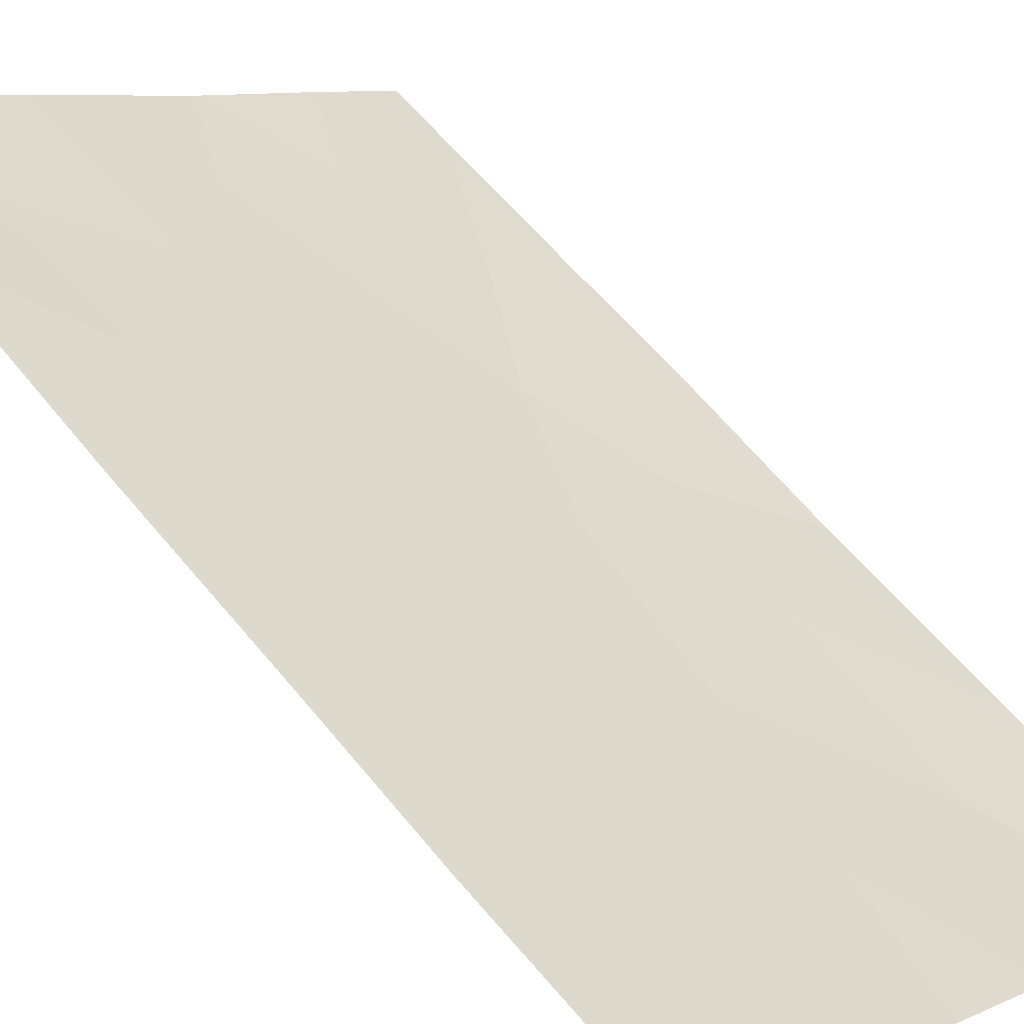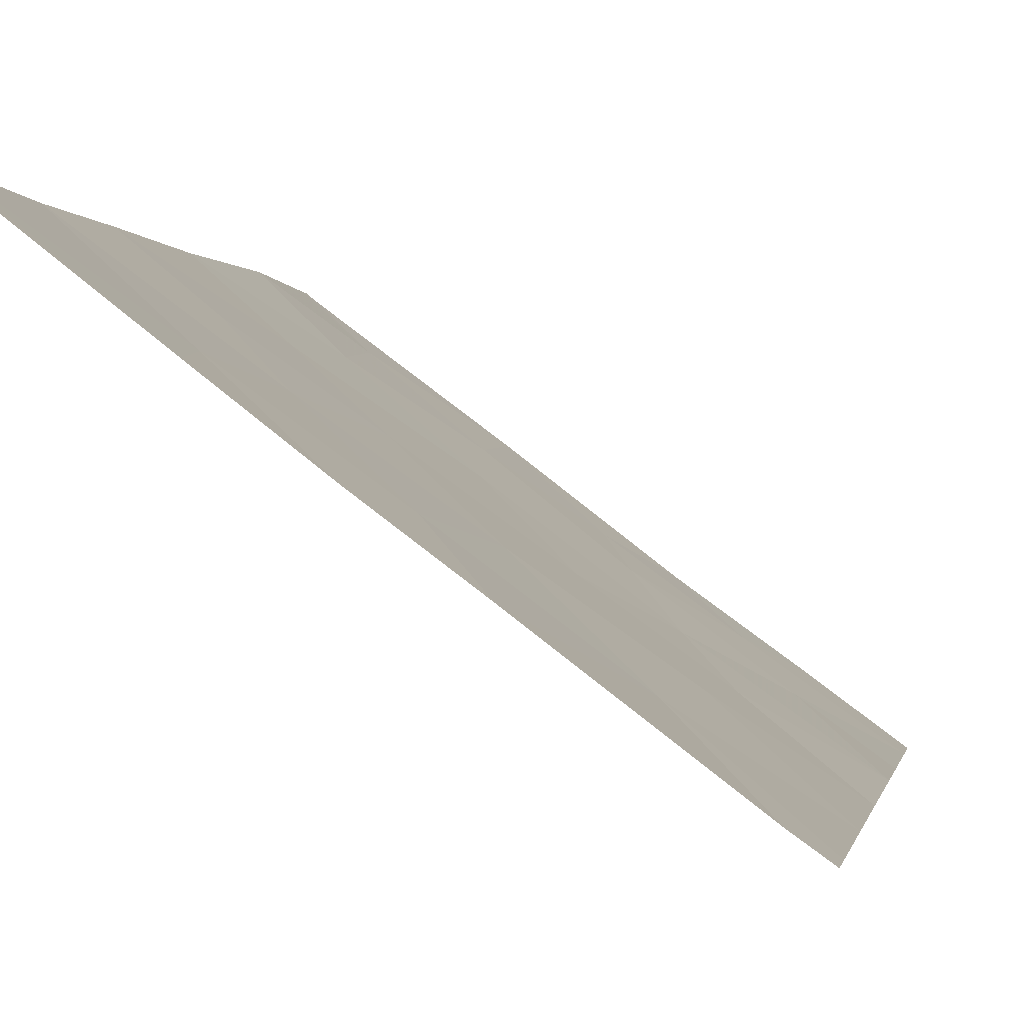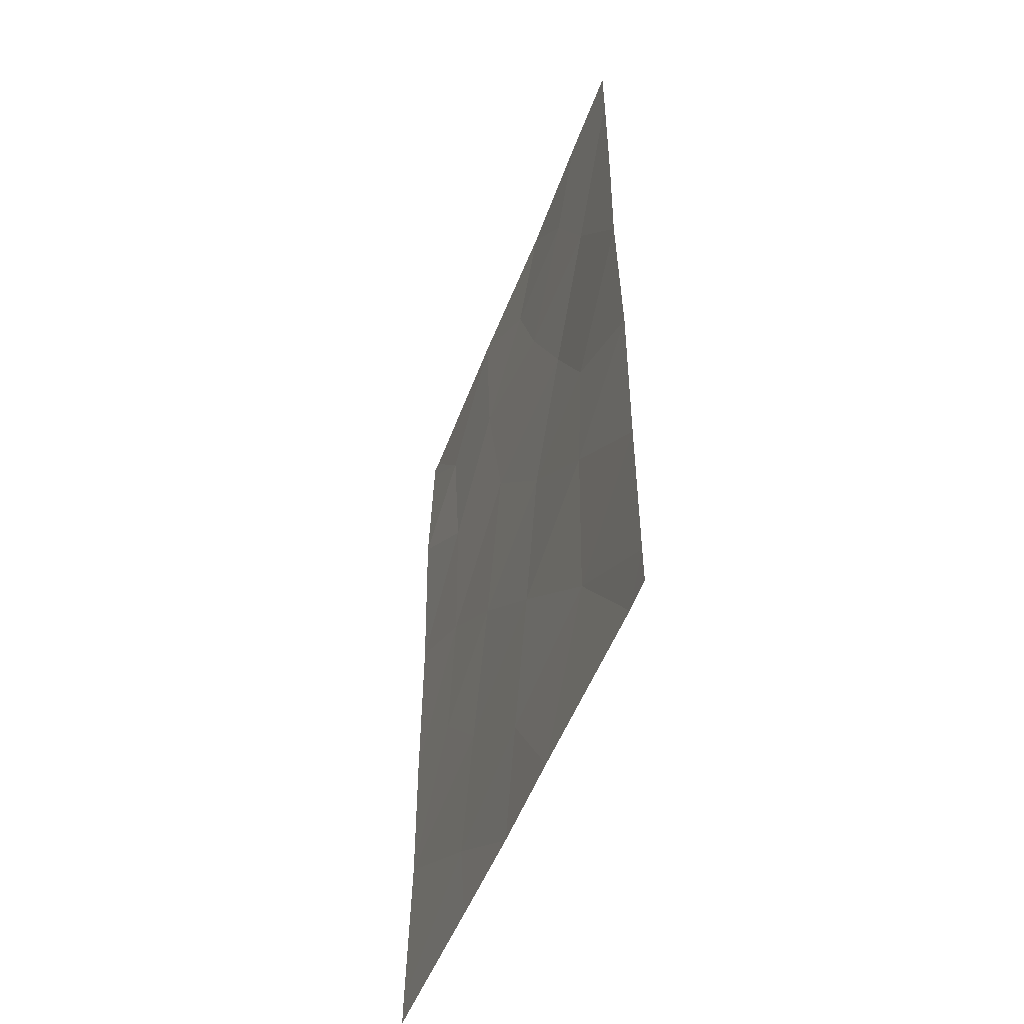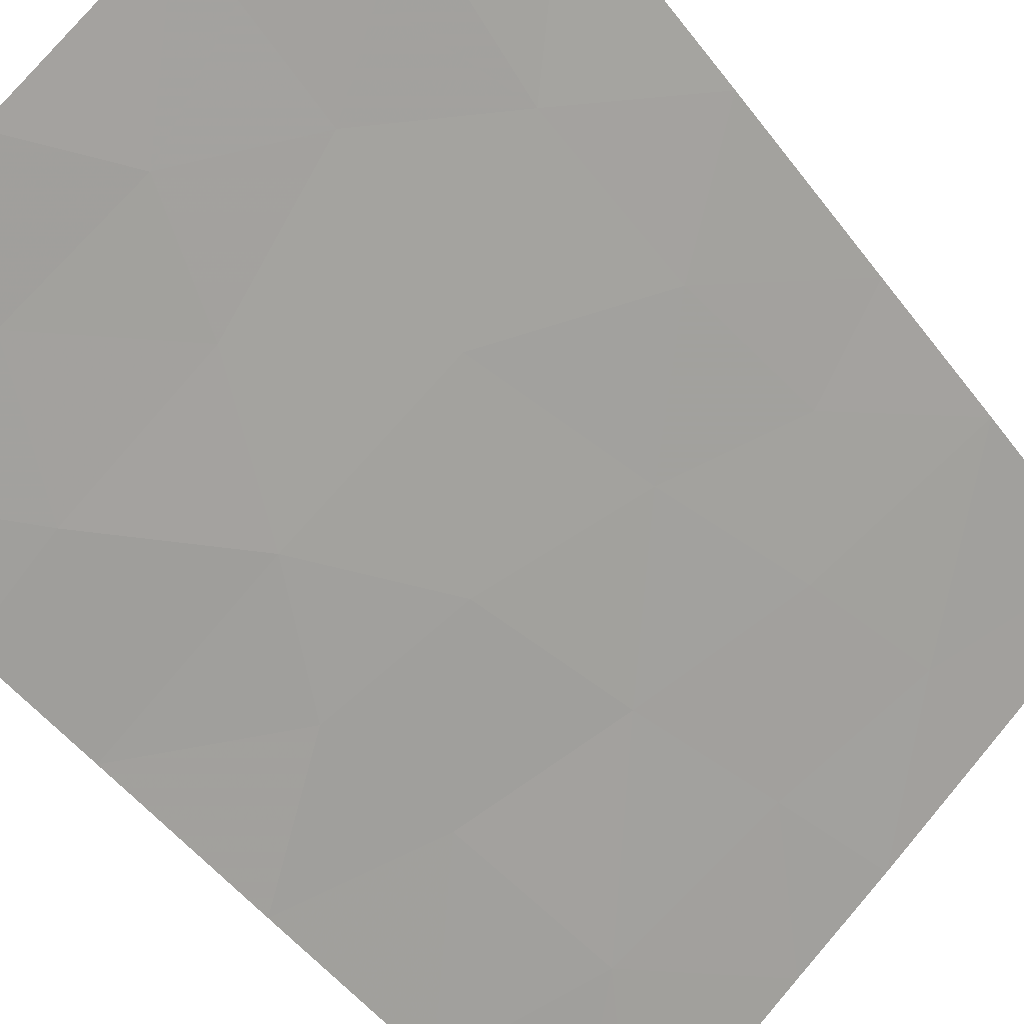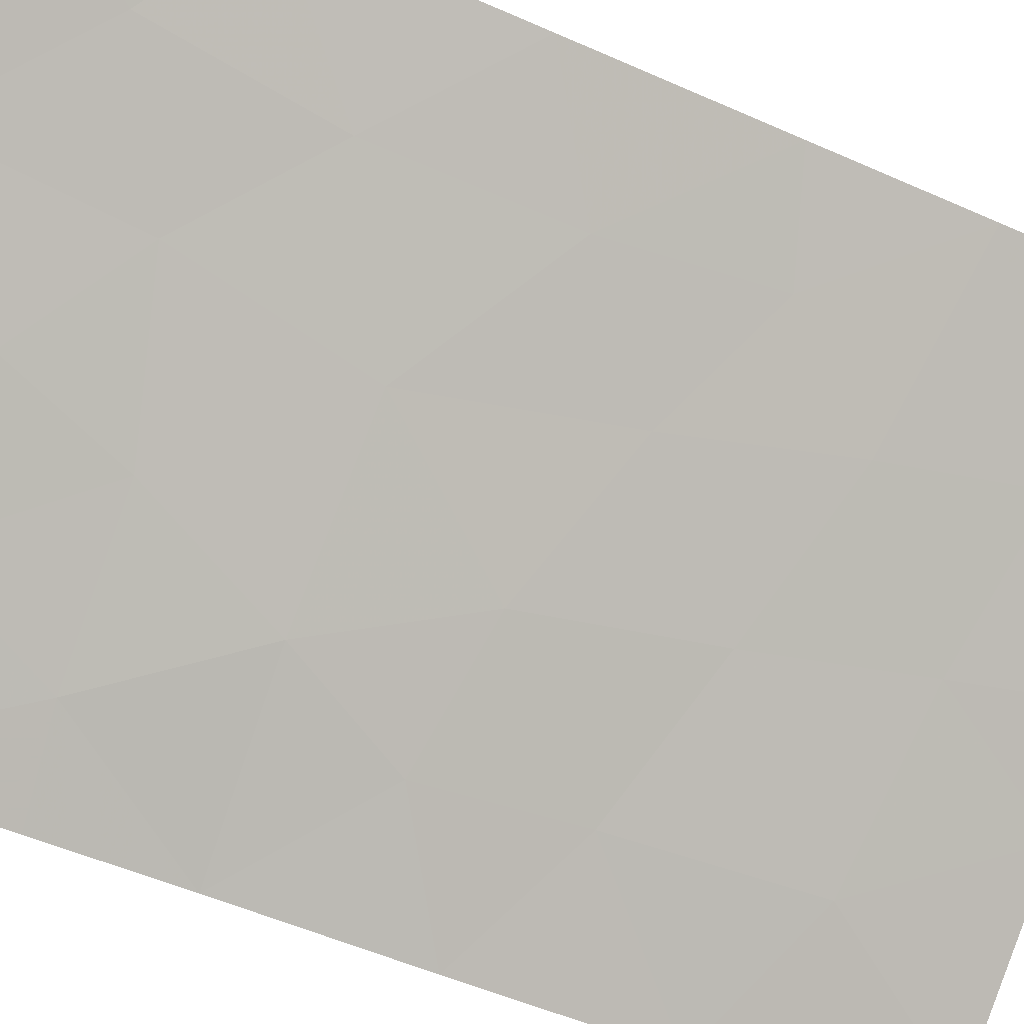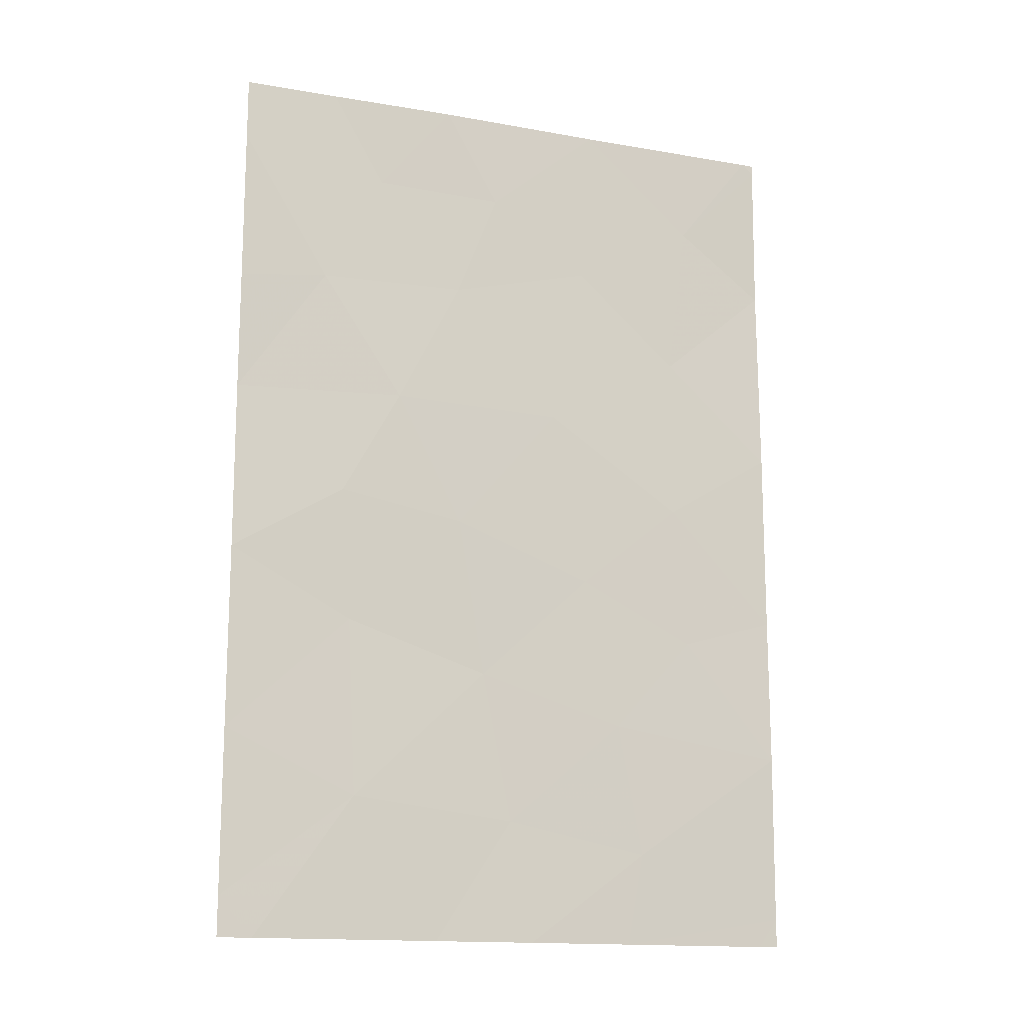
<metadata>
{"format":"obj","ext":"obj","renderer":"f3d","projection":"perspective","resolution":1024,"background":"white","views":[{"elev":58.4,"azim":141.5,"up":"+Y"},{"elev":-0.4,"azim":-170.8,"up":"+Y"},{"elev":-51.9,"azim":-73.2,"up":"+Z"},{"elev":-49.5,"azim":35.3,"up":"+Y"},{"elev":-51.1,"azim":64.0,"up":"+Y"},{"elev":-15.0,"azim":16.3,"up":"+Z"}]}
</metadata>
<code>
v -21.86 76.58 -49.62
v -22.08 76.42 -50
v -21.86 76.58 -50
v -28.26 71.67 -47.29
v -27.9 71.94 -50
v -28.27 71.67 -50
v -28.27 71.68 -49.48
v -27.24 72.46 -38
v -28.27 71.69 -38
v -28.27 71.69 -38.84
v -26.66 72.88 -39.25
v -21.84 76.54 -47.36
v -25.91 73.46 -50
v -24.82 74.28 -50
v -25.38 73.82 -46.37
v -21.84 76.55 -45.34
v -25.66 73.58 -44.23
v -28.27 71.69 -40.94
v -28.28 71.7 -42.57
v -26.39 73.03 -42.48
v -23.68 75.16 -50
v -23.5 75.28 -48.78
v -26.93 72.66 -45.74
v -25.84 73.47 -38
v -21.83 76.53 -38.13
v -21.83 76.53 -38
v -21.96 76.42 -38
v -27.03 72.56 -43.93
v -28.26 71.66 -44.85
v -23.03 75.64 -41.51
v -24.04 74.87 -38
v -24.16 74.77 -40.25
v -25.71 73.58 -40.76
v -25.25 73.92 -39.29
v -21.84 76.54 -42.85
v -21.86 76.58 -40.22
v -25.06 74.08 -48.39
v -23.02 75.62 -43.77
v -22.88 75.74 -45.73
v -24.15 74.76 -44.94
v -22.81 75.8 -39.34
v -27.3 72.39 -40.81
v -26.83 72.71 -48.13
v -23.77 75.06 -46.99
v -24.53 74.46 -42.53
f 1 2 3
f 6 5 7
f 8 9 10
f 8 10 11
f 10 18 42
f 22 21 1
f 1 12 22
f 18 19 42
f 2 1 21
f 8 11 24
f 25 26 27
f 5 13 43
f 7 5 43
f 43 4 7
f 29 4 23
f 16 35 38
f 45 30 32
f 27 31 41
f 45 20 17
f 31 24 34
f 34 32 31
f 29 23 28
f 15 37 44
f 33 32 34
f 17 20 28
f 35 36 30
f 36 41 30
f 19 29 28
f 44 40 15
f 28 23 17
f 23 15 17
f 44 39 40
f 24 11 34
f 35 30 38
f 36 25 41
f 45 32 33
f 11 10 42
f 33 34 11
f 14 21 22
f 13 14 37
f 16 38 39
f 42 19 20
f 40 38 45
f 37 43 13
f 12 16 39
f 41 31 32
f 45 33 20
f 33 42 20
f 37 22 44
f 22 37 14
f 28 20 19
f 40 17 15
f 38 40 39
f 41 25 27
f 30 41 32
f 12 44 22
f 11 42 33
f 15 23 43
f 44 12 39
f 4 43 23
f 45 17 40
f 43 37 15
f 38 30 45

</code>
